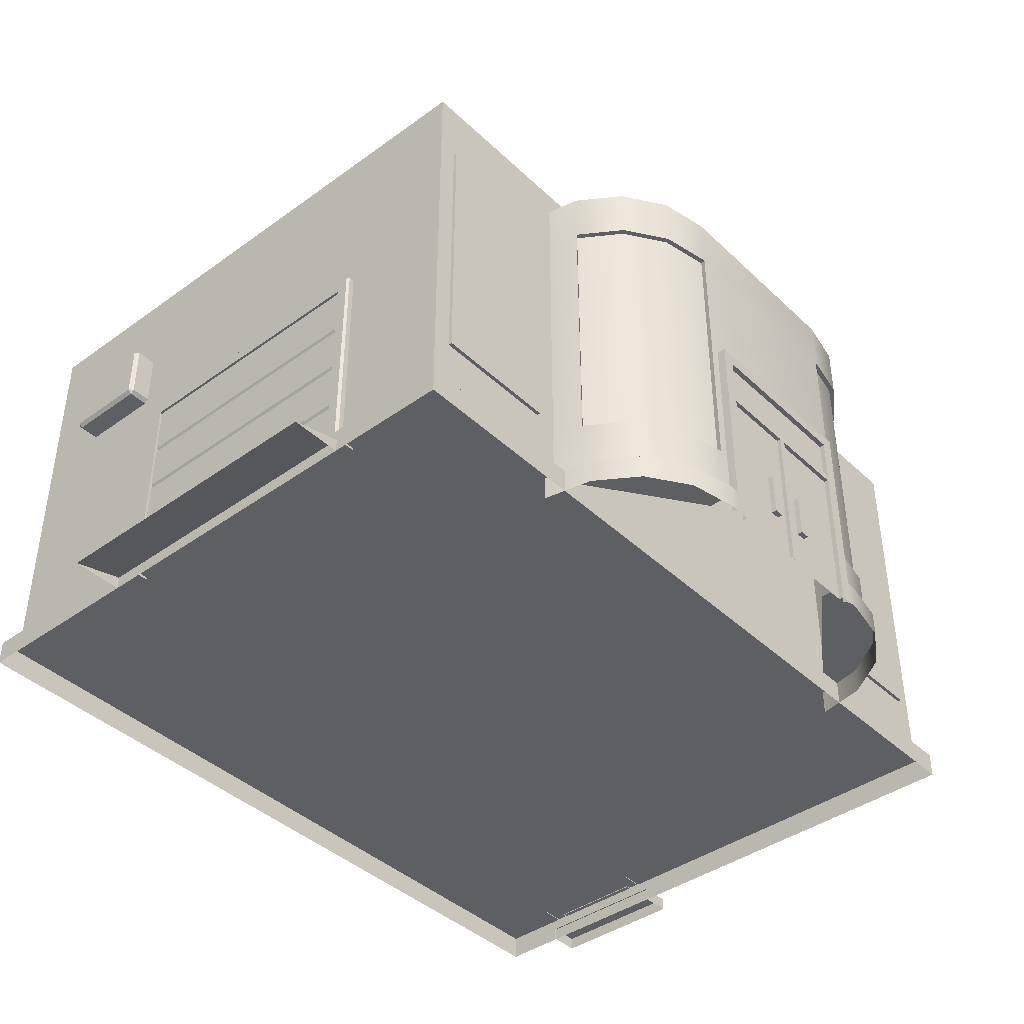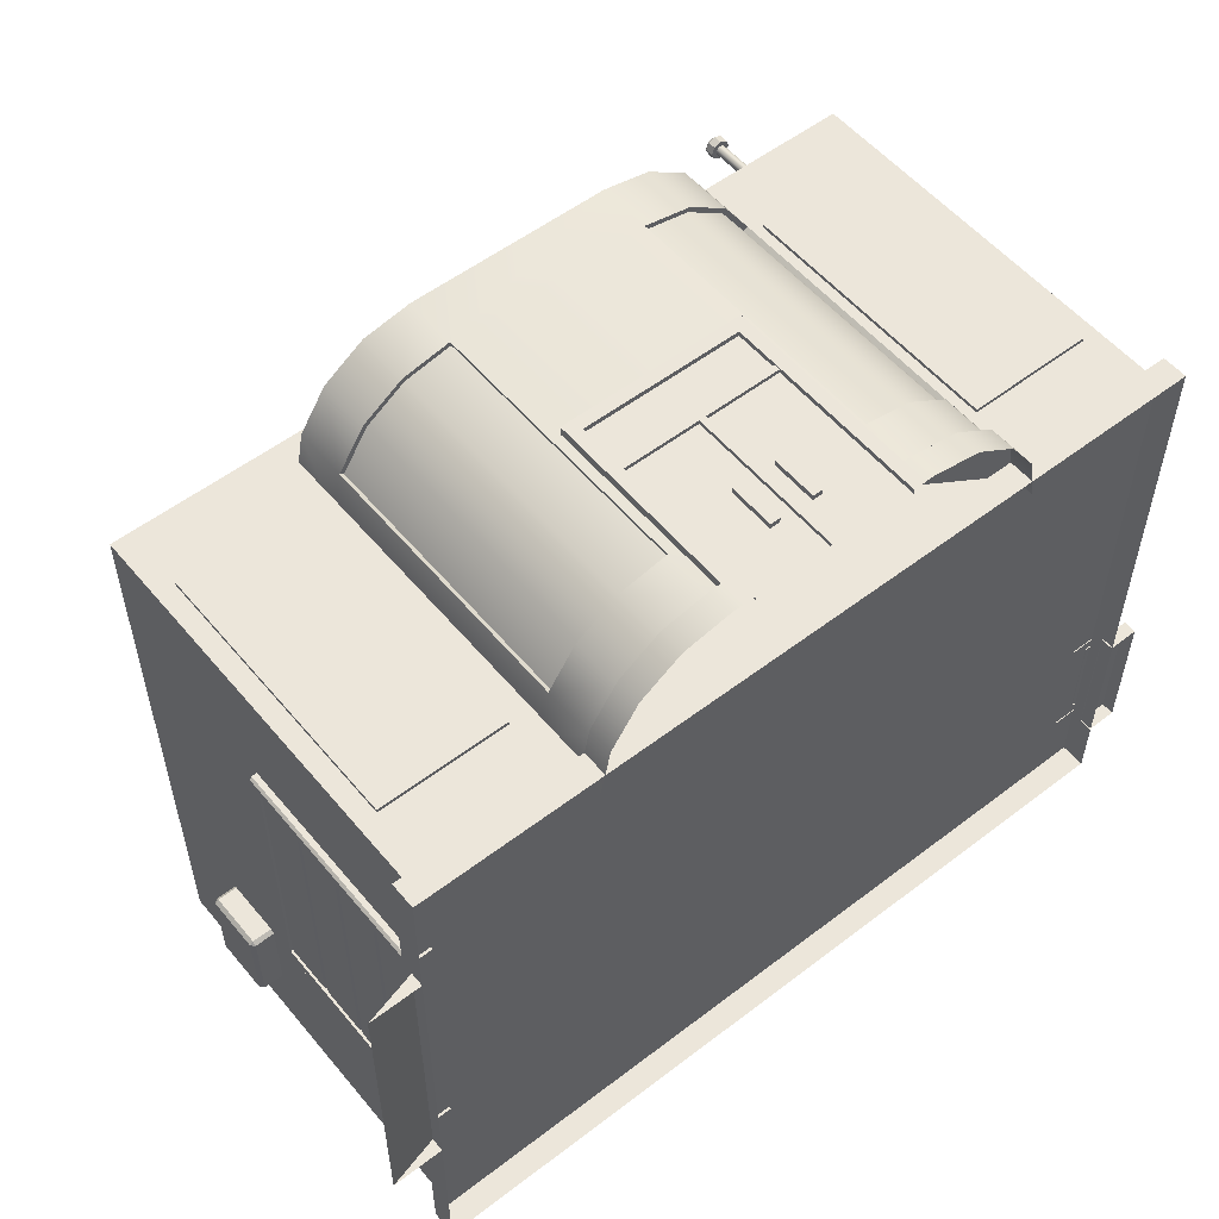
<metadata>
{"format":"obj","ext":"obj","renderer":"f3d","projection":"perspective","resolution":1024,"background":"white","views":[{"elev":-41.0,"azim":-48.7,"up":"+Y"},{"elev":54.5,"azim":-39.0,"up":"+Z"}]}
</metadata>
<code>
o toy_store
v 1.6 -0.001641 1.018
v 1.6 0 -1.4
v 1.6 0.1 -1.4
v 1.6 0.1 1.018
v -1.601 0 -1.4
v -1.601 0.1 -1.4
v -1.601 0.1 1.018
v -1.601 -0.001641 1.018
v 0.3701 0.02401 1.4
v 0.3701 0.8659 1.4
v 0.3714 0.8659 1.433
v 0.3701 -0 1.433
v 0.3214 0.8159 1.433
v 0.3201 -0.001641 1.433
v 0.3214 0.8159 1.413
v 0.3201 -0 1.413
v -0.3112 0.8159 1.433
v -0.3112 0.8159 1.413
v -0.3624 0.02401 1.4
v -0.3624 -0 1.433
v -0.3612 0.8659 1.433
v -0.3624 0.8659 1.4
v -0.3124 -0.001641 1.433
v -0.3124 -0 1.413
v 0.319 0.6188 1.429
v -0.3114 0.6188 1.429
v -0.3114 0.6188 1.41
v 0.319 0.6188 1.41
v 0.319 0.6448 1.429
v 0.319 0.6448 1.41
v -0.3114 0.6448 1.41
v -0.3114 0.6448 1.429
v -0.009158 -0.001641 1.429
v -0.009158 0.618 1.429
v -0.009158 0.618 1.41
v -0.009158 0.01417 1.41
v 0.01694 -0.001641 1.429
v 0.01694 0.01417 1.41
v 0.01694 0.618 1.41
v 0.01694 0.618 1.429
v 1.55 0.1 0.9676
v 1.55 0.1 -1.35
v 1.55 0.3 -1.35
v 1.55 0.3 0.9676
v -1.551 0.1 -1.35
v -1.551 0.3 -1.35
v 1.55 1.697 0.9676
v 1.55 1.697 -1.35
v 1.4 1.697 -1.2
v 1.4 1.697 0.8176
v 1.4 1.547 -1.2
v 1.4 1.547 0.8176
v 1.5 0.9604 -0.6235
v 1.597 0.9604 -0.6235
v 1.597 0.9604 -1.117
v 1.5 0.9604 -1.117
v 1.5 0.0965 -0.6235
v 1.597 0.0965 -0.6235
v 1.597 0.0965 -1.117
v 1.597 0.9104 -1.067
v 1.597 0.0965 -1.067
v 1.597 0.9104 -0.6735
v 1.597 0.0965 -0.6735
v 1.577 0.9104 -1.067
v 1.577 0.0965 -1.067
v 1.577 0.9104 -0.6735
v 1.577 0.0965 -0.6735
v -1.401 1.547 0.8176
v -1.401 1.697 0.8176
v -1.551 0.1 0.9676
v -1.551 0.3 0.9676
v -1.551 1.697 -1.35
v -1.551 1.485 -1.35
v -1.551 1.485 0.9676
v -1.551 1.697 0.9676
v 1.55 1.485 -1.35
v -1.401 1.697 -1.2
v -1.401 1.547 -1.2
v 1.55 1.485 0.9676
v 1.5 0.0965 -1.117
v -1.493 0.958 0.5099
v -1.493 0.958 -0.6349
v -1.572 0.958 -0.6349
v -1.572 0.958 0.5099
v -1.572 0.0903 0.5099
v -1.493 0.0903 0.5099
v -1.582 0.0902 -0.6249
v -1.582 0.0903 -0.5849
v -1.582 0.908 -0.5849
v -1.582 0.951 -0.6278
v -1.582 0.908 0.4599
v -1.582 0.951 0.5028
v -1.582 0.0903 0.4599
v -1.582 0.0903 0.4999
v -1.562 0.0903 -0.5849
v -1.562 0.908 -0.5849
v -1.562 0.908 0.4599
v -1.562 0.0903 0.4599
v -1.493 0.0901 -0.6349
v -1.572 0.0902 -0.6349
v -1.296 1.768 -0.9302
v -1.132 1.768 -0.9302
v -1.132 1.768 -1.094
v -1.296 1.768 -1.094
v -1.296 1.545 -0.9302
v -1.132 1.545 -0.9302
v -1.132 1.545 -1.094
v -1.296 1.545 -1.094
v -1.572 0.4892 0.4599
v -1.572 0.4892 -0.5849
v -1.572 0.3047 -0.5849
v -1.572 0.3047 0.4599
v -1.572 0.908 0.4599
v -1.572 0.908 -0.5849
v -1.572 0.7136 -0.5849
v -1.572 0.7136 0.4599
v -1.572 0.6936 0.4599
v -1.572 0.6936 -0.5849
v -1.572 0.5092 -0.5849
v -1.572 0.5092 0.4599
v -1.572 0.0903 -0.5849
v -1.572 0.0903 0.4599
v -1.572 0.2847 0.4599
v -1.572 0.2847 -0.5849
v -1.565 0.7036 -0.5849
v -1.565 0.7036 0.4599
v -1.565 0.4992 -0.5849
v -1.565 0.4992 0.4599
v -1.565 0.2947 0.4599
v -1.565 0.2947 -0.5849
v -1.645 1.144 -1.013
v -1.645 1.117 -0.9473
v -1.645 1.144 -0.8819
v -1.645 1.275 -1.013
v -1.645 1.209 -0.8549
v -1.645 1.275 -0.8819
v -1.645 1.302 -0.9473
v -1.645 1.209 -1.04
v -0.4988 1.753 0.1902
v -0.5476 1.753 0.308
v -0.4988 1.753 0.4259
v -0.2631 1.753 0.1902
v -0.3809 1.753 0.4747
v -0.2631 1.753 0.4259
v -0.2142 1.753 0.308
v -0.3809 1.753 0.1413
v -1.171 1.753 0.1902
v -1.22 1.753 0.308
v -1.171 1.753 0.4259
v -0.935 1.753 0.1902
v -1.053 1.753 0.4747
v -0.935 1.753 0.4259
v -0.8861 1.753 0.308
v -1.053 1.753 0.1413
v 1.595 0.0528 -1.14
v 1.595 0.0528 -0.5714
v 1.721 0.0528 -0.5714
v 1.721 0.0528 -1.14
v 1.595 -0.001641 -0.5714
v 1.721 0 -0.5714
v 1.721 0 -1.14
v 1.595 0 -1.14
v 1.605 0.4732 -1.034
v 1.605 0.5201 -1.034
v 1.605 0.5201 -0.9245
v 1.605 0.4732 -0.9245
v 1.574 0.4732 -0.9245
v 1.574 0.4732 -1.034
v 1.574 0.5201 -0.9245
v 1.574 0.5201 -1.034
v -0.105 0.1737 1.434
v -0.06476 0.1737 1.434
v -0.06476 0.3503 1.434
v -0.105 0.3503 1.434
v -0.1063 0.1737 1.4
v -0.06606 0.1737 1.4
v -0.06606 0.3503 1.4
v -0.1063 0.3503 1.4
v 0.06604 0.1737 1.434
v 0.1063 0.1737 1.434
v 0.1063 0.3503 1.434
v 0.06604 0.3503 1.434
v 0.06484 0.1737 1.4
v 0.105 0.1737 1.4
v 0.105 0.3503 1.4
v 0.06484 0.3503 1.4
v -1.599 0.0528 0.5351
v -1.599 0.0528 -0.6684
v -1.805 0 -0.6684
v -1.805 -0.001641 0.5351
v -1.599 0 -0.6684
v -1.599 -0.001641 0.5351
v 1.287 2.039 0.7177
v 1.272 2.039 0.7117
v 1.258 2.039 0.7177
v 1.287 2.039 0.7469
v 1.252 2.039 0.7323
v 1.258 2.039 0.7469
v 1.272 2.039 0.753
v 1.293 2.039 0.7323
v 1.301 2.023 0.7036
v 1.313 2.023 0.7323
v 1.313 1.99 0.7323
v 1.301 1.99 0.7036
v 1.272 2.023 0.6917
v 1.272 1.99 0.6917
v 1.244 2.023 0.7036
v 1.244 1.99 0.7036
v 1.232 2.023 0.7323
v 1.232 1.99 0.7323
v 1.244 2.023 0.7611
v 1.244 1.99 0.7611
v 1.272 2.023 0.773
v 1.272 1.99 0.773
v 1.301 2.023 0.7611
v 1.301 1.99 0.7611
v -1.645 1.321 -0.7453
v -1.645 1.321 -1.065
v -1.645 1.1 -1.065
v -1.645 1.1 -0.7453
v -1.53 1.336 -0.7453
v -1.53 1.336 -1.065
v -1.63 1.336 -1.065
v -1.63 1.336 -0.7453
v -1.53 1.321 -1.08
v -1.53 1.1 -1.08
v -1.63 1.1 -1.08
v -1.63 1.321 -1.08
v -1.53 1.086 -1.065
v -1.53 1.086 -0.7453
v -1.63 1.086 -0.7453
v -1.63 1.086 -1.065
v -1.53 1.1 -0.7306
v -1.53 1.321 -0.7306
v -1.63 1.321 -0.7306
v -1.63 1.1 -0.7306
v -1.647 1.169 -0.9879
v -1.647 1.152 -0.9473
v -1.647 1.169 -0.9067
v -1.647 1.25 -0.9879
v -1.647 1.209 -0.8899
v -1.647 1.25 -0.9067
v -1.647 1.267 -0.9473
v -1.647 1.209 -1.005
v -0.1795 1.753 0.6722
v -0.1795 1.753 0.0957
v -0.5773 1.753 0.0957
v -0.5773 1.753 0.6722
v -0.1529 1.546 0.6722
v -0.1529 1.546 0.0957
v -0.1529 1.726 0.0957
v -0.1529 1.726 0.6722
v -0.1795 1.546 0.0691
v -0.5773 1.546 0.0691
v -0.5773 1.726 0.0691
v -0.1795 1.726 0.0691
v -0.6039 1.546 0.0957
v -0.6039 1.546 0.6722
v -0.6039 1.726 0.6722
v -0.6039 1.726 0.0957
v -0.5773 1.546 0.6988
v -0.1795 1.546 0.6988
v -0.1795 1.726 0.6988
v -0.5773 1.726 0.6988
v -0.4542 1.755 0.2348
v -0.4845 1.755 0.308
v -0.4542 1.755 0.3813
v -0.3077 1.755 0.2348
v -0.3809 1.755 0.4116
v -0.3077 1.755 0.3813
v -0.2774 1.755 0.308
v -0.3809 1.755 0.2044
v -0.8514 1.753 0.6722
v -0.8514 1.753 0.0957
v -1.249 1.753 0.0957
v -1.249 1.753 0.6722
v -0.8248 1.546 0.6722
v -0.8248 1.546 0.0957
v -0.8248 1.726 0.0957
v -0.8248 1.726 0.6722
v -0.8514 1.546 0.0691
v -1.249 1.546 0.0691
v -1.249 1.726 0.0691
v -0.8514 1.726 0.0691
v -1.276 1.546 0.0957
v -1.276 1.546 0.6722
v -1.276 1.726 0.6722
v -1.276 1.726 0.0957
v -1.249 1.546 0.6988
v -0.8514 1.546 0.6988
v -0.8514 1.726 0.6988
v -1.249 1.726 0.6988
v -1.126 1.755 0.2348
v -1.156 1.755 0.308
v -1.126 1.755 0.3813
v -0.9796 1.755 0.2348
v -1.053 1.755 0.4116
v -0.9796 1.755 0.3813
v -0.9493 1.755 0.308
v -1.053 1.755 0.2044
v -1.476 0.35 0.9817
v -0.9784 0.35 0.9817
v -0.9784 1.431 0.9817
v -1.476 1.431 0.9817
v 0.983 0.35 0.9817
v 0.983 0.35 0.9443
v 1.481 0.35 0.9443
v 1.481 0.35 0.9817
v -1.476 0.35 0.9443
v -1.476 1.431 0.9443
v -0.9784 1.431 0.9443
v -0.9784 0.35 0.9443
v 1.481 1.431 0.9817
v 1.481 1.431 0.9443
v 0.983 1.431 0.9443
v 0.983 1.431 0.9817
v 1.287 1.99 -1.053
v 1.272 1.99 -1.047
v 1.258 1.99 -1.053
v 1.252 1.99 -1.068
v 1.258 1.99 -1.082
v 1.272 1.99 -1.088
v 1.293 1.99 -1.068
v 1.287 1.99 -1.082
v 1.287 1.655 -1.053
v 1.272 1.655 -1.047
v 1.258 1.655 -1.053
v 1.252 1.655 -1.068
v 1.258 1.655 -1.082
v 1.272 1.655 -1.088
v 1.293 1.655 -1.068
v 1.287 1.655 -1.082
v 1.297 1.615 -1.043
v 1.297 1.545 -1.043
v 1.272 1.615 -1.033
v 1.272 1.545 -1.033
v 1.248 1.615 -1.043
v 1.248 1.545 -1.043
v 1.237 1.615 -1.068
v 1.237 1.545 -1.068
v 1.248 1.615 -1.092
v 1.248 1.545 -1.092
v 1.272 1.615 -1.103
v 1.272 1.545 -1.103
v 1.307 1.545 -1.068
v 1.307 1.615 -1.068
v 1.297 1.615 -1.092
v 1.297 1.545 -1.092
v 1.301 1.99 -1.039
v 1.301 2.023 -1.039
v 1.272 1.99 -1.027
v 1.272 2.023 -1.027
v 1.244 1.99 -1.039
v 1.244 2.023 -1.039
v 1.232 1.99 -1.068
v 1.232 2.023 -1.068
v 1.244 1.99 -1.096
v 1.244 2.023 -1.096
v 1.272 1.99 -1.108
v 1.272 2.023 -1.108
v 1.301 1.99 -1.096
v 1.313 1.99 -1.068
v 1.313 2.023 -1.068
v 1.301 2.023 -1.096
v 1.293 2.039 -1.068
v 1.272 2.039 -1.047
v 1.258 2.039 -1.053
v 1.252 2.039 -1.068
v 1.287 2.039 -1.053
v 1.258 2.039 -1.082
v 1.272 2.039 -1.088
v 1.287 2.039 -1.082
v -1.145 1.764 -1.01
v -1.165 1.764 -1.059
v -1.179 1.873 -1.045
v -1.164 1.873 -1.01
v -1.214 1.764 -1.079
v -1.214 1.873 -1.06
v -1.264 1.764 -1.059
v -1.25 1.873 -1.045
v -1.284 1.764 -1.01
v -1.265 1.873 -1.01
v -1.264 1.764 -0.96
v -1.25 1.873 -0.974
v -1.214 1.764 -0.9395
v -1.214 1.873 -0.9593
v -1.165 1.764 -0.96
v -1.179 1.873 -0.974
v -1.187 1.853 -1.037
v -1.214 1.853 -1.049
v -1.242 1.853 -1.037
v -1.187 1.853 -0.9816
v -1.254 1.853 -1.01
v -1.242 1.853 -0.9816
v -1.214 1.853 -0.9701
v -1.175 1.853 -1.01
v -1.187 1.873 -1.037
v -1.175 1.873 -1.01
v -1.214 1.873 -1.049
v -1.242 1.873 -1.037
v -1.254 1.873 -1.01
v -1.242 1.873 -0.9816
v -1.214 1.873 -0.9701
v -1.187 1.873 -0.9816
v 1.297 1.545 0.7076
v 1.297 1.615 0.7076
v 1.307 1.615 0.7323
v 1.307 1.545 0.7323
v 1.272 1.545 0.6973
v 1.272 1.615 0.6973
v 1.248 1.545 0.7076
v 1.248 1.615 0.7076
v 1.237 1.545 0.7323
v 1.237 1.615 0.7323
v 1.248 1.545 0.7571
v 1.248 1.615 0.7571
v 1.272 1.545 0.7673
v 1.272 1.615 0.7673
v 1.297 1.545 0.7571
v 1.297 1.615 0.7571
v 1.287 1.655 0.7177
v 1.293 1.655 0.7323
v 1.272 1.655 0.7117
v 1.258 1.655 0.7177
v 1.252 1.655 0.7323
v 1.258 1.655 0.7469
v 1.272 1.655 0.753
v 1.287 1.655 0.7469
v 1.287 1.99 0.7177
v 1.293 1.99 0.7323
v 1.272 1.99 0.7117
v 1.258 1.99 0.7177
v 1.252 1.99 0.7323
v 1.258 1.99 0.7469
v 1.272 1.99 0.753
v 1.287 1.99 0.7469
v 0.4 0.1 1.4
v 0.5913 0.1 1.362
v 0.7536 0.1 1.254
v 0.8619 0.1 1.091
v 0.9 0.1 0.9
v -0.9 0.1 0.9
v -0.8619 0.1 1.091
v -0.7536 0.1 1.254
v -0.5913 0.1 1.362
v -0.4 0.1 1.4
v 0.4 0.3 1.4
v 0.5913 0.3 1.362
v 0.7536 0.3 1.254
v 0.8619 0.3 1.091
v 0.9 0.3 0.9
v -0.9 0.3 0.9
v -0.8619 0.3 1.091
v -0.7536 0.3 1.254
v -0.5913 0.3 1.362
v -0.4 0.3 1.4
v 0.9 1.381 0.9
v -0.9 1.381 0.9
v -0.8619 1.381 1.091
v -0.7536 1.381 1.254
v 0.4 1.381 1.4
v 0.5913 1.381 1.362
v 0.7536 1.381 1.254
v 0.8619 1.381 1.091
v -0.5913 1.381 1.362
v -0.4 1.381 1.4
v 0.3901 1.593 1.3
v 0.5523 1.593 1.268
v 0.6815 1.593 1.181
v 0.7677 1.593 1.052
v 0.798 1.593 0.9
v -0.798 1.593 0.9
v -0.7677 1.593 1.052
v -0.6815 1.593 1.181
v -0.5523 1.593 1.268
v -0.3902 1.593 1.3
v 0.4 1.593 1.4
v 0.5913 1.593 1.362
v 0.7536 1.593 1.254
v 0.8619 1.593 1.091
v 0.9 1.593 0.9
v -0.9 1.593 0.9
v -0.8619 1.593 1.091
v -0.7536 1.593 1.254
v -0.5913 1.593 1.362
v -0.4 1.593 1.4
v 0.798 1.498 0.9
v -0.798 1.498 0.9
v 0.3901 1.498 1.3
v 0.5523 1.498 1.268
v 0.6815 1.498 1.181
v 0.7677 1.498 1.052
v -0.7677 1.498 1.052
v -0.6815 1.498 1.181
v -0.5523 1.498 1.268
v -0.3902 1.498 1.3
v -0.9 0.1 0.9329
v -0.8619 0.1 1.124
v -0.7536 0.1 1.286
v -0.5913 0.1 1.395
v -0.4 0.1 1.433
v -0.3624 0.1 1.433
v 0.9078 0.1 0.9329
v 0.8697 0.1 1.124
v 0.7613 0.1 1.286
v 0.5991 0.1 1.395
v 0.4078 0.1 1.433
v 0.3701 0.1 1.433
v -0.9 -0 0.9329
v -0.8619 -0 1.124
v -0.7536 -0 1.286
v -0.5913 -0 1.395
v -0.4 -0 1.433
v -0.3624 -0 1.433
v 0.9078 -0 0.9329
v 0.8697 -0 1.124
v 0.7613 -0 1.286
v 0.5991 -0 1.395
v 0.4078 -0 1.433
v 0.3701 -0 1.433
v -0.3624 0.1 1.307
v 0.3701 0.1 1.307
v 0.5837 0.3 1.343
v 0.3961 0.3 1.38
v 0.7394 0.3 1.239
v 0.8453 0.3 1.08
v -0.7394 0.3 1.239
v -0.8453 0.3 1.08
v -0.5837 0.3 1.343
v -0.3961 0.3 1.38
v -0.7394 1.381 1.239
v -0.8453 1.381 1.08
v 0.3961 1.381 1.38
v 0.5837 1.381 1.343
v 0.7394 1.381 1.239
v 0.8453 1.381 1.08
v -0.5837 1.381 1.343
v -0.3961 1.381 1.38
f 1 2 3 4
f 5 6 3 2
f 3 6 7 4
f 1 4 7 8
f 8 7 6 5
f 9 10 11 12
f 12 11 13 14
f 14 13 15 16
f 13 17 18 15
f 19 20 21 22
f 22 21 11 10
f 20 23 17 21
f 17 13 11 21
f 23 24 18 17
f 25 26 27 28
f 29 30 31 32
f 32 26 25 29
f 33 34 35 36
f 37 38 39 40
f 40 34 33 37
f 41 42 43 44
f 45 46 43 42
f 47 48 49 50
f 50 49 51 52
f 53 54 55 56
f 53 57 58 54
f 59 55 60 61
f 55 54 62 60
f 54 58 63 62
f 61 60 64 65
f 62 66 64 60
f 62 63 67 66
f 50 52 68 69
f 70 71 46 45
f 72 73 74 75
f 48 76 73 72
f 75 69 77 72
f 77 49 48 72
f 69 68 78 77
f 78 51 49 77
f 44 71 70 41
f 75 74 79 47
f 56 55 59 80
f 69 75 47 50
f 81 82 83 84
f 81 84 85 86
f 87 88 89 90
f 90 89 91 92
f 92 91 93 94
f 88 95 96 89
f 91 89 96 97
f 91 97 98 93
f 83 82 99 100
f 94 85 84 92
f 92 84 83 90
f 100 87 90 83
f 48 47 79 76
f 43 76 79 44
f 65 64 66 67
f 52 51 78 68
f 101 102 103 104
f 105 106 102 101
f 106 107 103 102
f 107 108 104 103
f 108 105 101 104
f 109 110 111 112
f 113 114 115 116
f 117 118 119 120
f 121 122 123 124
f 125 118 117 126
f 127 110 109 128
f 129 112 111 130
f 115 125 126 116
f 119 127 128 120
f 123 129 130 124
f 46 71 74 73
f 43 46 73 76
f 71 44 79 74
f 131 132 133 134
f 133 135 136 134
f 136 137 134
f 138 131 134
f 139 140 141 142
f 141 143 144 142
f 144 145 142
f 146 139 142
f 147 148 149 150
f 149 151 152 150
f 152 153 150
f 154 147 150
f 155 156 157 158
f 159 160 157 156
f 160 161 158 157
f 161 162 155 158
f 163 164 165 166
f 163 166 167 168
f 166 165 169 167
f 165 164 170 169
f 164 163 168 170
f 171 172 173 174
f 175 176 172 171
f 176 177 173 172
f 177 178 174 173
f 178 175 171 174
f 179 180 181 182
f 183 184 180 179
f 184 185 181 180
f 185 186 182 181
f 186 183 179 182
f 187 188 189 190
f 191 189 188
f 190 192 187
f 193 194 195 196
f 195 197 198 196
f 198 199 196
f 200 193 196
f 201 202 203 204
f 205 201 204 206
f 207 205 206 208
f 209 207 208 210
f 211 209 210 212
f 213 211 212 214
f 215 213 214 216
f 202 215 216 203
f 193 200 202 201
f 200 196 215 202
f 196 199 213 215
f 199 198 211 213
f 198 197 209 211
f 197 195 207 209
f 195 194 205 207
f 194 193 201 205
f 216 214 212 204
f 212 210 208 204
f 208 206 204
f 203 216 204
f 217 218 219 220
f 221 222 223 224
f 225 226 227 228
f 229 230 231 232
f 233 234 235 236
f 224 217 235
f 228 218 223
f 236 220 231
f 232 219 227
f 217 224 223 218
f 218 228 227 219
f 219 232 231 220
f 220 236 235 217
f 222 225 228 223
f 224 235 234 221
f 226 229 232 227
f 230 233 236 231
f 237 238 239 240
f 239 241 242 240
f 242 243 240
f 244 237 240
f 245 246 247 248
f 249 250 251 252
f 253 254 255 256
f 257 258 259 260
f 261 262 263 264
f 252 245 263
f 256 246 251
f 264 248 259
f 260 247 255
f 245 252 251 246
f 246 256 255 247
f 247 260 259 248
f 248 264 263 245
f 250 253 256 251
f 252 263 262 249
f 254 257 260 255
f 258 261 264 259
f 265 266 267 268
f 267 269 270 268
f 270 271 268
f 272 265 268
f 273 274 275 276
f 277 278 279 280
f 281 282 283 284
f 285 286 287 288
f 289 290 291 292
f 280 273 291
f 284 274 279
f 292 276 287
f 288 275 283
f 273 280 279 274
f 274 284 283 275
f 275 288 287 276
f 276 292 291 273
f 278 281 284 279
f 280 291 290 277
f 282 285 288 283
f 286 289 292 287
f 293 294 295 296
f 295 297 298 296
f 298 299 296
f 300 293 296
f 16 15 18 24
f 301 302 303 304
f 305 306 307 308
f 309 310 311 312
f 313 314 315 316
f 316 315 306 305
f 308 307 314 313
f 302 312 311 303
f 304 310 309 301
f 306 315 314 307
f 305 308 313 316
f 303 311 310 304
f 301 309 312 302
f 362 349 361
f 357 359 361
f 353 355 357 361
f 349 351 353 361
f 371 372 364 360
f 370 371 360 358
f 368 370 358 356
f 367 368 356 354
f 366 367 354 352
f 369 366 352 350
f 365 369 350 363
f 372 365 363 364
f 363 350 349 362
f 350 352 351 349
f 352 354 353 351
f 354 356 355 353
f 356 358 357 355
f 358 360 359 357
f 360 364 361 359
f 364 363 362 361
f 365 372 369
f 367 366 369
f 370 368 367 369
f 372 371 370 369
f 317 318 326 325
f 323 317 325 331
f 321 322 330 329
f 318 319 327 326
f 319 320 328 327
f 320 321 329 328
f 324 323 331 332
f 322 324 332 330
f 325 326 335 333
f 331 325 333 346
f 329 330 343 341
f 326 327 337 335
f 327 328 339 337
f 328 329 341 339
f 332 331 346 347
f 330 332 347 343
f 334 333 335 336
f 345 346 333 334
f 342 341 343 344
f 336 335 337 338
f 340 339 341 342
f 338 337 339 340
f 348 347 346 345
f 344 343 347 348
f 373 374 375 376
f 374 377 378 375
f 377 379 380 378
f 379 381 382 380
f 381 383 384 382
f 383 385 386 384
f 385 387 388 386
f 387 373 376 388
f 389 390 391 392
f 391 393 394 392
f 394 395 392
f 396 389 392
f 376 375 397 398
f 375 378 399 397
f 378 380 400 399
f 380 382 401 400
f 382 384 402 401
f 384 386 403 402
f 386 388 404 403
f 388 376 398 404
f 398 397 389 396
f 397 399 390 389
f 399 400 391 390
f 400 401 393 391
f 401 402 394 393
f 402 403 395 394
f 403 404 392 395
f 404 398 396 392
f 405 406 407 408
f 409 410 406 405
f 411 412 410 409
f 413 414 412 411
f 415 416 414 413
f 417 418 416 415
f 419 420 418 417
f 408 407 420 419
f 421 422 407 406
f 423 421 406 410
f 424 423 410 412
f 425 424 412 414
f 426 425 414 416
f 427 426 416 418
f 428 427 418 420
f 422 428 420 407
f 429 430 422 421
f 431 429 421 423
f 432 431 423 424
f 433 432 424 425
f 434 433 425 426
f 435 434 426 427
f 436 435 427 428
f 430 436 428 422
f 437 447 456 446
f 444 454 453 443
f 440 450 449 439
f 445 455 454 444
f 441 451 450 440
f 438 448 447 437
f 446 456 455 445
f 443 453 452 442
f 439 449 448 438
f 459 453 528 532
f 451 457 464 450
f 465 460 531 537
f 448 449 525 523
f 453 459 458 452
f 447 448 523 524
f 447 461 466 456
f 455 456 530 529
f 456 466 538 530
f 462 463 479 478
f 466 461 477 486
f 459 460 484 483
f 463 464 480 479
f 460 465 485 484
f 464 457 481 480
f 461 462 478 477
f 465 466 486 485
f 458 459 483 482
f 467 468 490 489
f 468 467 477 478
f 469 468 478 479
f 470 469 479 480
f 471 470 480 481
f 473 472 482 483
f 474 473 483 484
f 475 474 484 485
f 476 475 485 486
f 467 476 486 477
f 489 490 491 492 487 488 493 494 495 496
f 475 476 496 495
f 472 473 493 488
f 468 469 491 490
f 476 467 489 496
f 473 474 494 493
f 469 470 492 491
f 474 475 495 494
f 470 471 487 492
f 507 519 518 506
f 504 516 515 503
f 500 499 511 512
f 508 520 519 507
f 505 517 516 504
f 501 500 512 513
f 498 497 509 510
f 506 518 517 505
f 502 501 513 514
f 499 498 510 511
f 501 502 521
f 500 501 521
f 499 500 521
f 498 499 521
f 497 498 521
f 507 522 508
f 506 522 507
f 505 522 506
f 504 522 505
f 503 522 504
f 529 537 531 527
f 523 534 533 524
f 530 538 537 529
f 525 535 534 523
f 527 531 532 528
f 526 536 535 525
f 449 450 526 525
f 462 461 533 534
f 450 464 536 526
f 463 462 534 535
f 461 447 524 533
f 464 463 535 536
f 453 454 527 528
f 460 459 532 531
f 466 465 537 538
f 454 455 529 527

</code>
